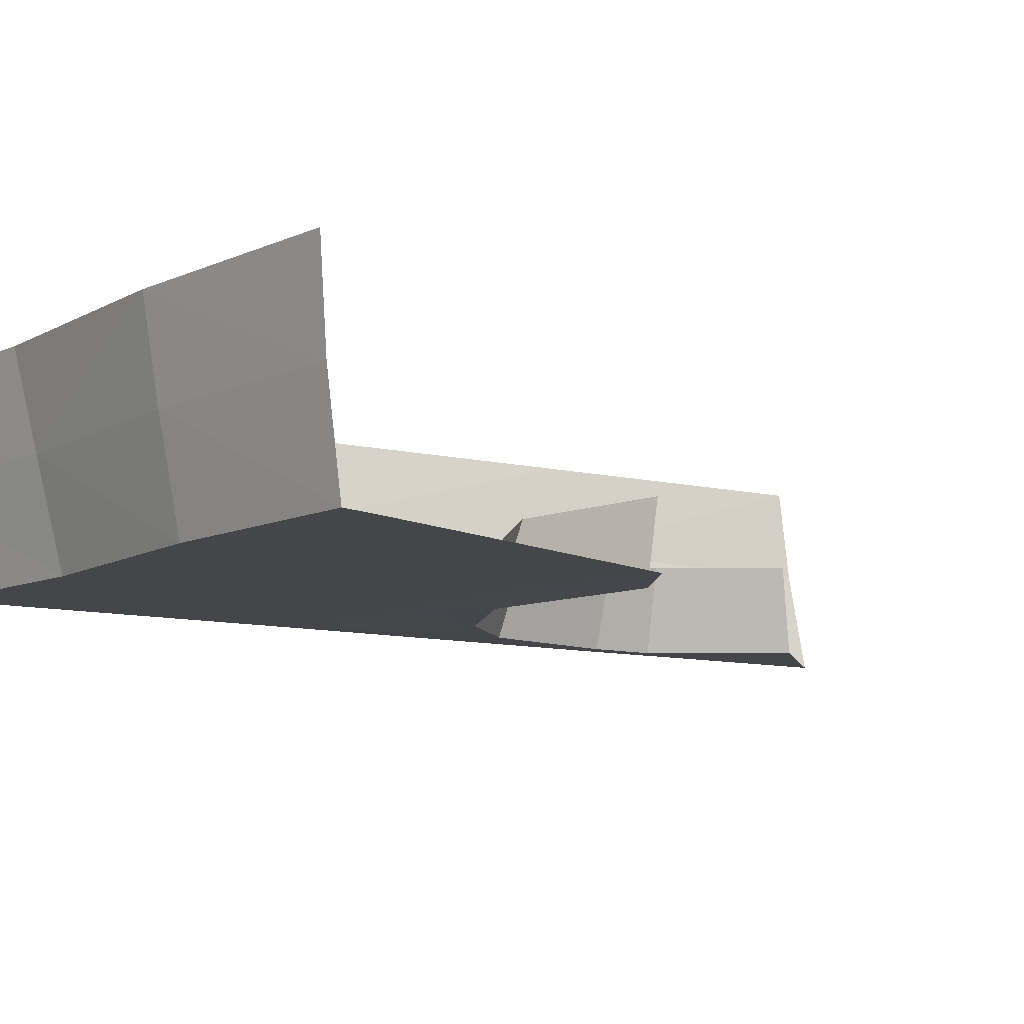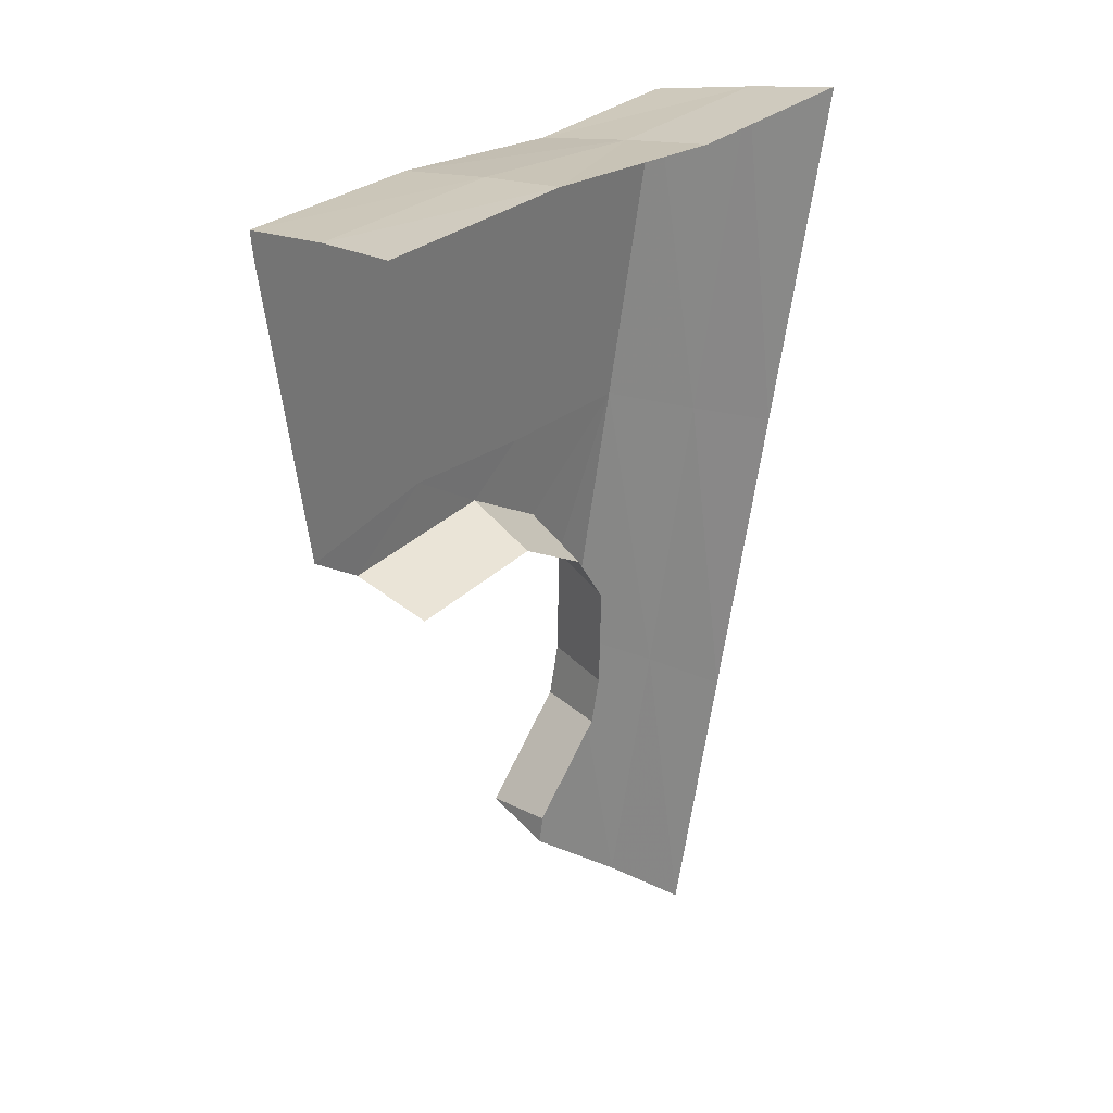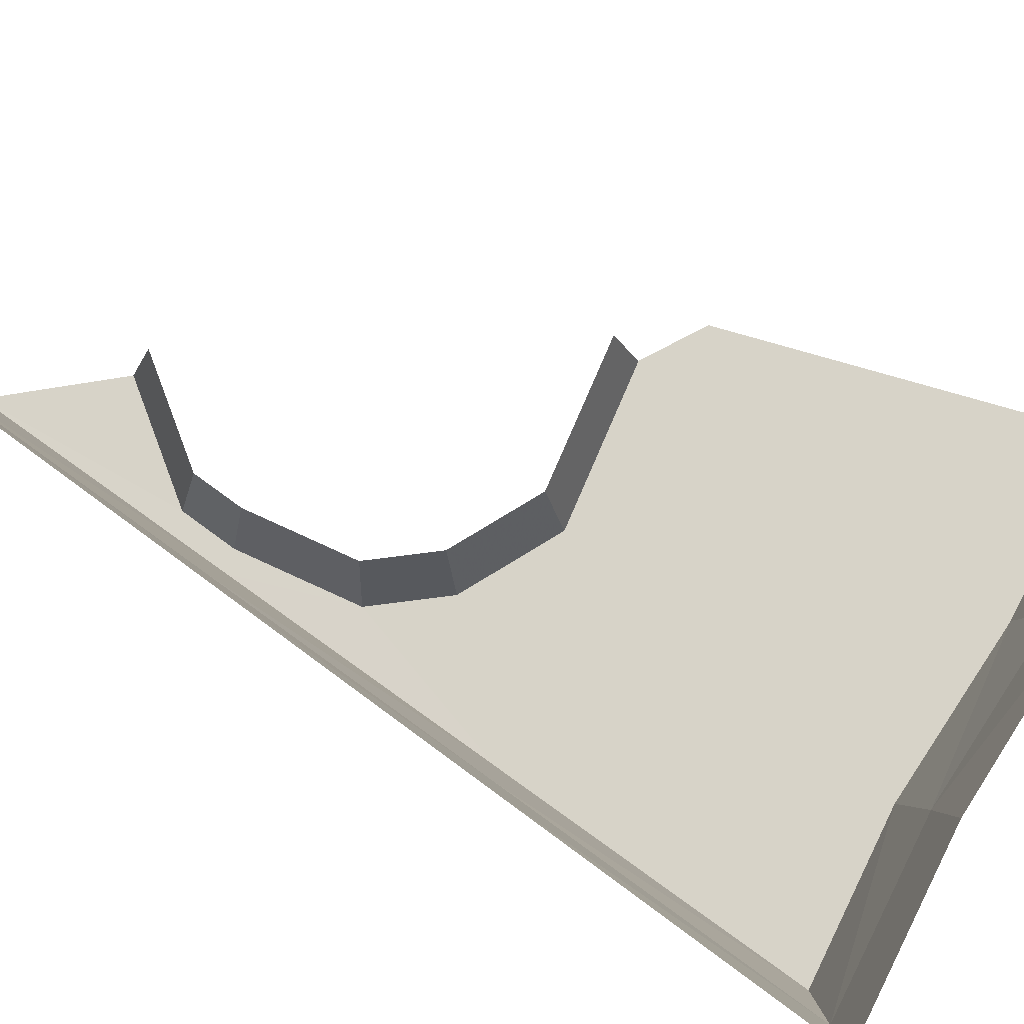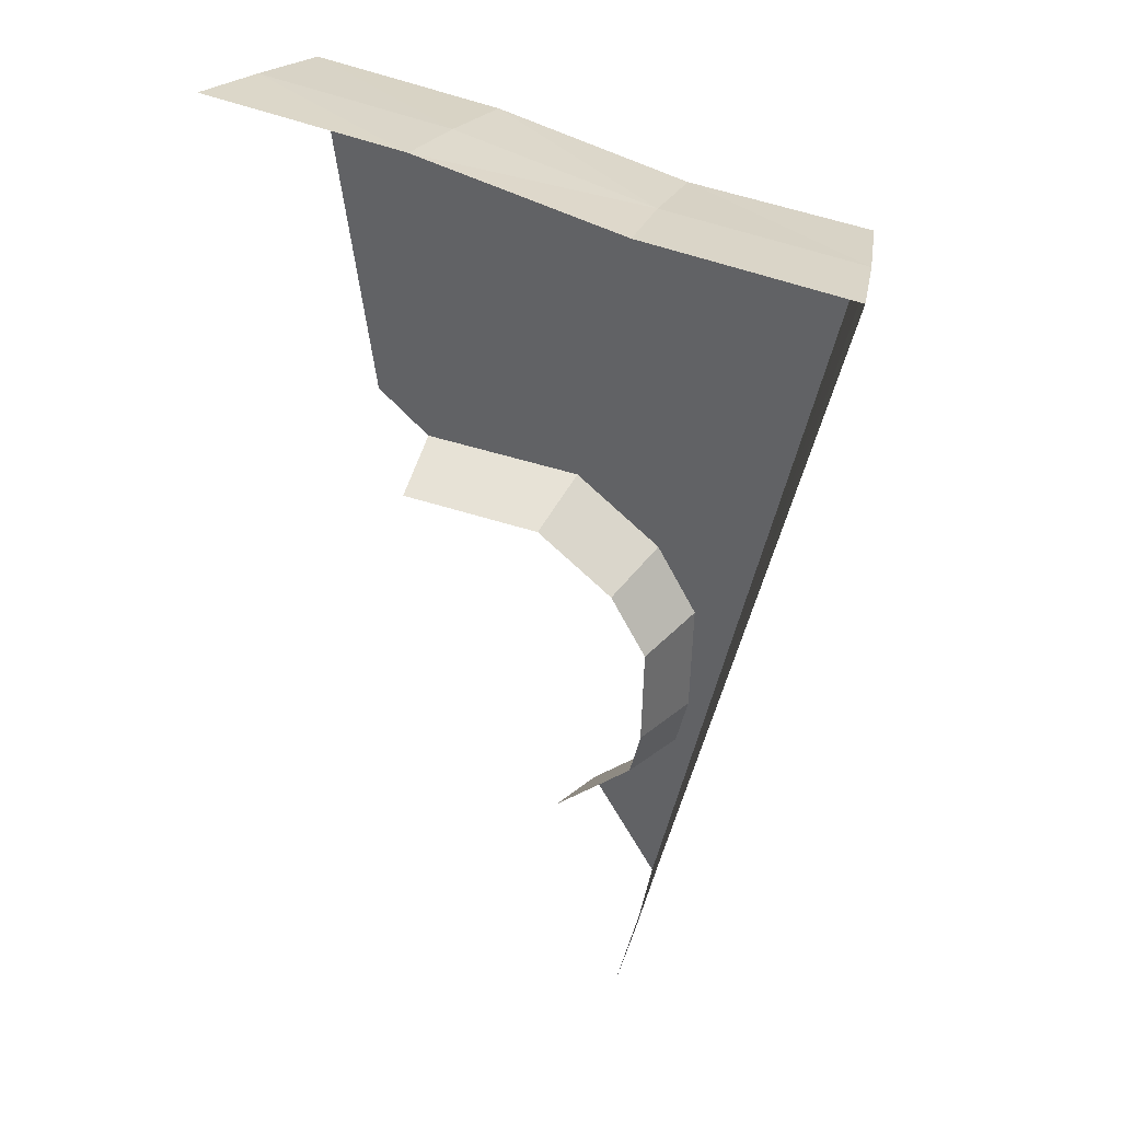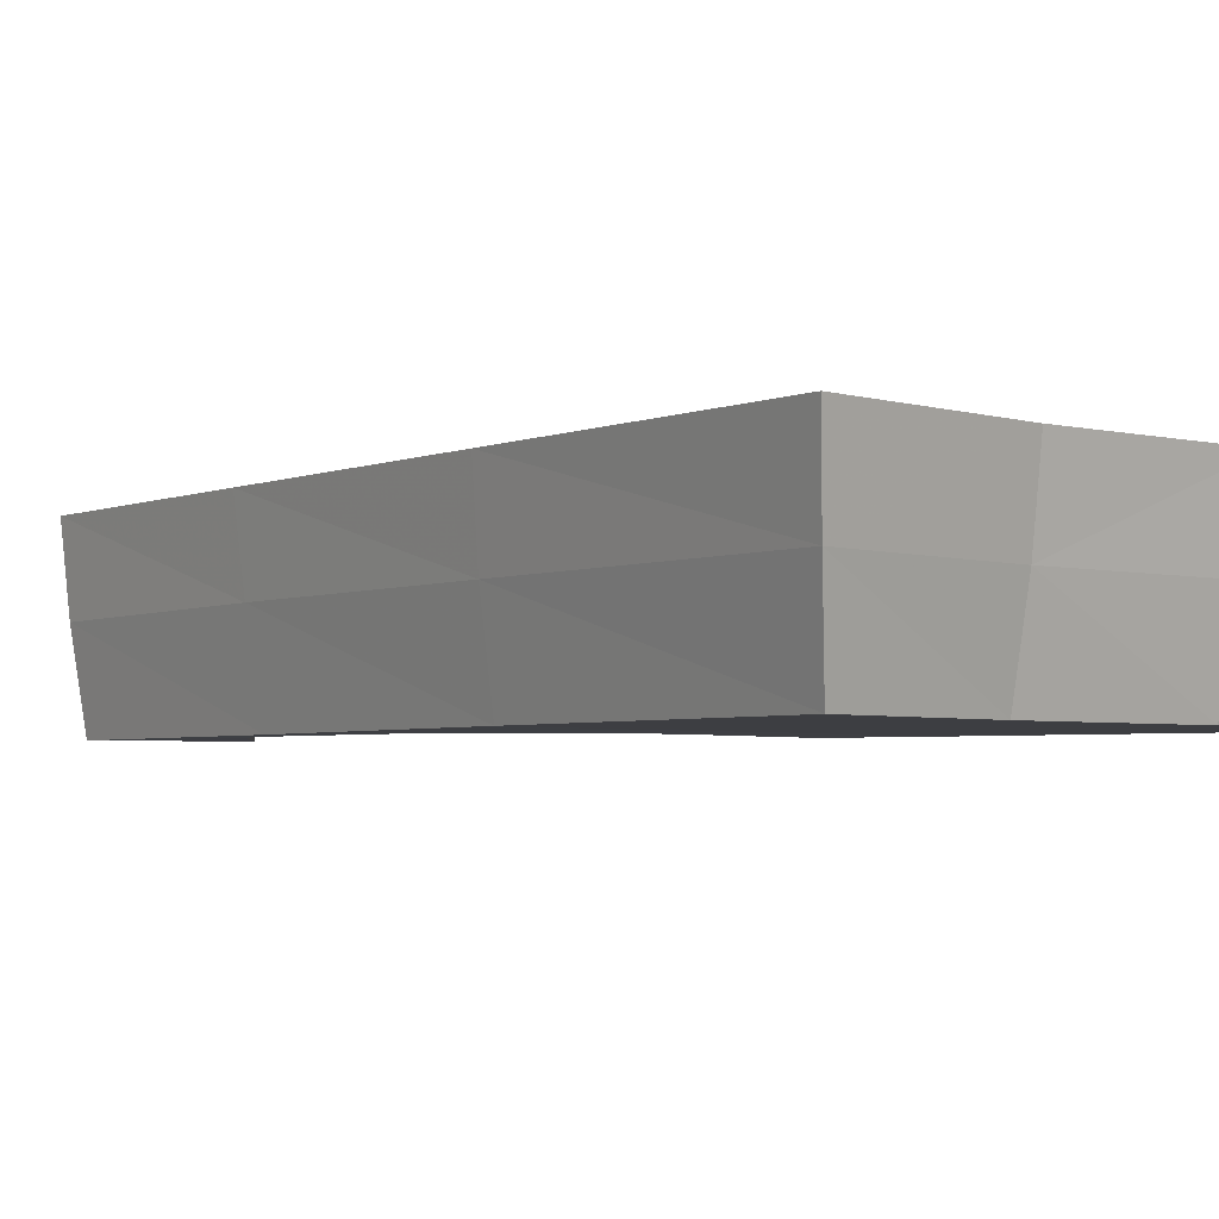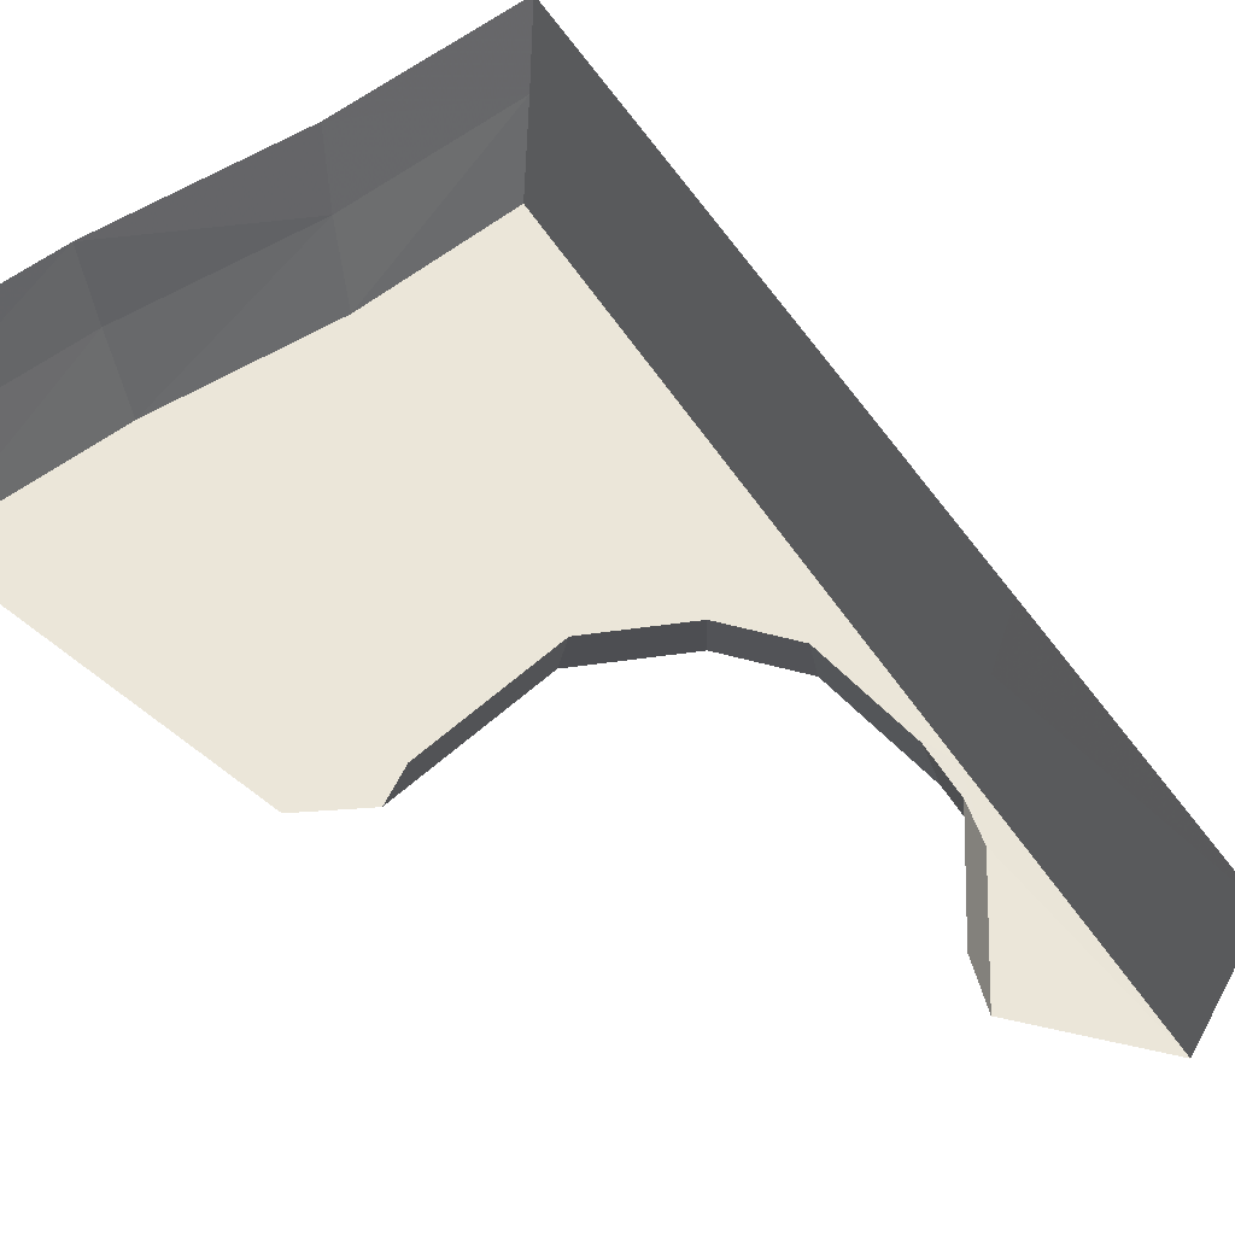
<metadata>
{"format":"obj","ext":"obj","renderer":"f3d","projection":"perspective","resolution":1024,"background":"white","views":[{"elev":-9.9,"azim":-134.8,"up":"+Z"},{"elev":34.8,"azim":-50.4,"up":"+Y"},{"elev":77.0,"azim":113.5,"up":"+Z"},{"elev":37.6,"azim":24.5,"up":"+Y"},{"elev":-3.6,"azim":130.8,"up":"+Z"},{"elev":56.0,"azim":-43.4,"up":"+Z"}]}
</metadata>
<code>
g SingleSliceBroken_03
v -0.3379 0.5244 -0.1018
v -0.3341 0.4842 -0.1018
v -0.1189 0.5073 -0.1018
v 0.093 0.416 -0.1018
v 0.1001 0.4679 -0.1018
v 0.3042 0.4579 -0.1018
v 0.1117 -0.3109 -0.103
v 0.08674 -0.2982 -0.01376
v -0.01159 -0.3942 -0.01376
v 0.001437 -0.4185 -0.103
v 0.1117 -0.3109 -0.103
v 0.1264 -0.2458 -0.103
v 0.09989 -0.2401 -0.01376
v 0.08674 -0.2982 -0.01376
v 0.1294 -0.1012 -0.103
v 0.1025 -0.1112 -0.01376
v 0.09989 -0.2401 -0.01376
v 0.1264 -0.2458 -0.103
v 0.1294 -0.1012 -0.103
v 0.07984 -0.01804 -0.103
v 0.05833 -0.03705 -0.01376
v 0.1025 -0.1112 -0.01376
v -0.02509 0.05568 -0.103
v -0.2215 0.05506 -0.103
v -0.2104 0.02813 -0.01376
v -0.03524 0.02869 -0.01376
v -0.02509 0.05568 -0.103
v -0.03524 0.02869 -0.01376
v 0.05833 -0.03705 -0.01376
v 0.07984 -0.01804 -0.103
v 0.1081 -0.5511 0.006136
v 0.1766 -0.2415 0.007693
v 0.1534 -0.2416 -0.1023
v 0.08681 -0.551 -0.1018
v 0.1766 -0.2415 0.007693
v 0.2508 0.09537 0.007113
v 0.2243 0.08705 -0.1018
v 0.1534 -0.2416 -0.1023
v 0.2508 0.09537 0.007113
v 0.3353 0.4798 0.00591
v 0.3042 0.4579 -0.1018
v 0.2243 0.08705 -0.1018
v 0.3353 0.4798 0.00591
v 0.1001 0.4679 -0.1018
v 0.3042 0.4579 -0.1018
v 0.1097 0.4927 0.005942
v 0.1219 0.5112 0.103
v 0.3597 0.4976 0.103
v 0.1097 0.4927 0.005942
v -0.1189 0.5073 -0.1018
v 0.1001 0.4679 -0.1018
v -0.1189 0.5324 0.005973
v -0.1189 0.5512 0.103
v 0.1219 0.5112 0.103
v -0.1189 0.5324 0.005973
v -0.3379 0.5244 -0.1018
v -0.1189 0.5073 -0.1018
v -0.3474 0.5492 0.005942
v -0.1189 0.5512 0.103
v -0.3597 0.5677 0.103
v 0.1204 -0.5512 0.103
v 0.1766 -0.2415 0.007693
v 0.1081 -0.5511 0.006136
v 0.1911 -0.2414 0.103
v 0.2508 0.09537 0.007113
v 0.2705 0.1063 0.103
v 0.2705 0.1063 0.103
v 0.3597 0.4976 0.103
v 0.3353 0.4798 0.00591
v 0.2508 0.09537 0.007113
v 0.093 0.416 -0.1018
v 0.2243 0.08705 -0.1018
v 0.3042 0.4579 -0.1018
v 0.04708 0.1034 -0.1018
v -0.1189 0.5073 -0.1018
v -0.1189 0.1274 -0.1018
v -0.3341 0.4842 -0.1018
v -0.2857 0.1065 -0.1018
v -0.2215 0.05506 -0.103
v -0.02509 0.05568 -0.103
v 0.07984 -0.01804 -0.103
v 0.1294 -0.1012 -0.103
v 0.1534 -0.2416 -0.1023
v 0.1264 -0.2458 -0.103
v 0.1117 -0.3109 -0.103
v 0.08681 -0.551 -0.1018
v 0.001437 -0.4185 -0.103
g SingleSliceBroken_03_0
f 3 2 1
f 5 4 3
f 6 4 5
f 9 8 7
f 10 9 7
f 13 12 11
f 14 13 11
f 17 16 15
f 18 17 15
f 21 20 19
f 22 21 19
f 25 24 23
f 26 25 23
f 29 28 27
f 30 29 27
f 33 32 31
f 34 33 31
f 37 36 35
f 38 37 35
f 41 40 39
f 42 41 39
f 45 44 43
f 44 46 43
f 43 46 47
f 48 43 47
f 51 50 49
f 50 52 49
f 49 52 53
f 54 49 53
f 57 56 55
f 56 58 55
f 59 55 58
f 60 59 58
f 63 62 61
f 62 64 61
f 62 65 64
f 65 66 64
f 69 68 67
f 70 69 67
f 73 72 71
f 72 74 71
f 71 74 75
f 74 76 75
f 75 76 77
f 76 78 77
f 79 78 76
f 79 76 80
f 76 74 80
f 80 74 81
f 74 72 81
f 82 81 72
f 82 72 83
f 84 82 83
f 85 84 83
f 86 85 83
f 86 87 85

</code>
